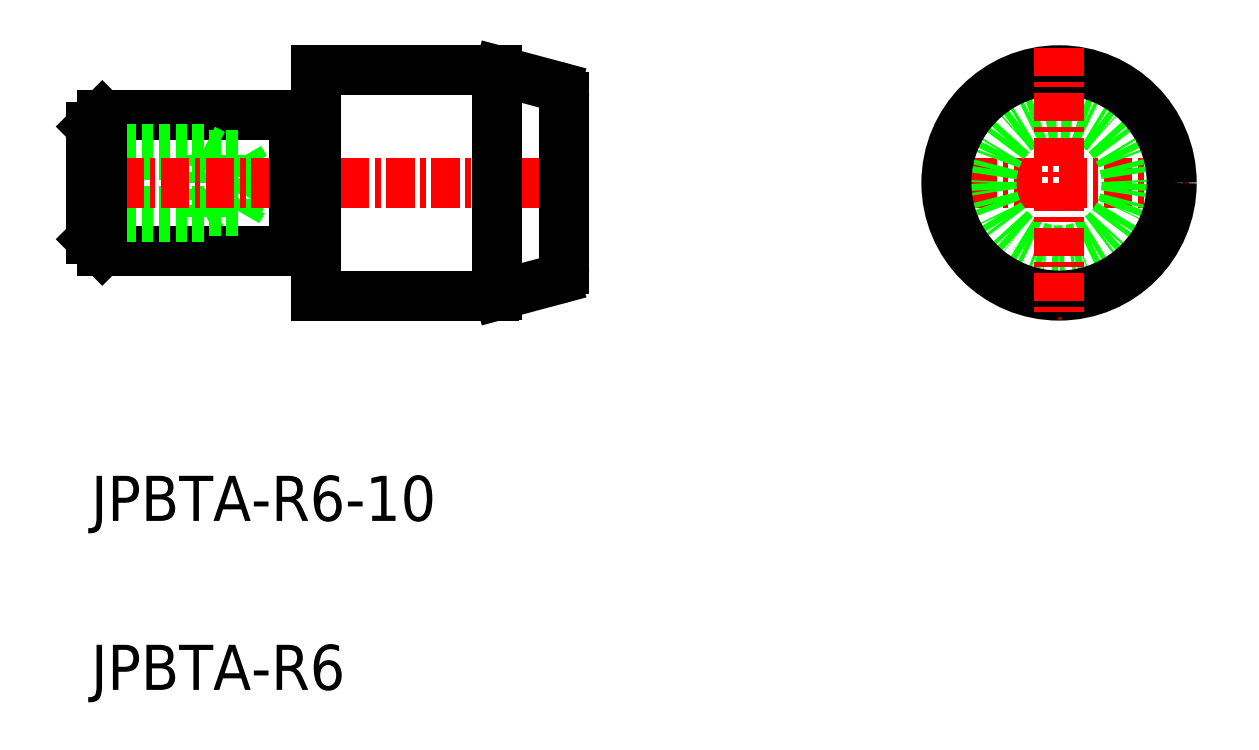
<metadata>
{"format":"dxf","ext":"dxf","renderer":"ezdxf+matplotlib","layout":"modelspace","background":"white","min_lineweight":24,"dpi":150}
</metadata>
<code>
0
SECTION
2
ENTITIES
0
TEXT
8
0
10
-1694
20
-518.1
30
0
40
2
1
JPBTA-R6
0
TEXT
8
0
10
-1694
20
-510.6
30
0
40
2
1
JPBTA-R6-10
0
LINE
8
0
10
-1685
20
-492.8
30
0
11
-1684
21
-492.8
31
0
0
LINE
8
0
10
-1694
20
-492.6
30
0
11
-1694
21
-493.1
31
0
0
LINE
8
0
10
-1694
20
-492.6
30
0
11
-1685
21
-492.6
31
0
0
LINE
8
0
10
-1685
20
-498.3
30
0
11
-1684
21
-498.3
31
0
0
LINE
8
0
10
-1687
20
-495.6
30
0
11
-1688
21
-494.4
31
0
0
LINE
8
0
10
-1688
20
-496.8
30
0
11
-1688
21
-494.4
31
0
0
LINE
8
0
10
-1688
20
-496.8
30
0
11
-1687
21
-495.6
31
0
0
LINE
8
0
10
-1689
20
-497.1
30
0
11
-1689
21
-494.1
31
0
0
LINE
8
0
10
-1689
20
-496.8
30
0
11
-1689
21
-497.1
31
0
0
LINE
8
0
10
-1689
20
-494.1
30
0
11
-1689
21
-494.4
31
0
0
LINE
8
0
10
-1694
20
-498.1
30
0
11
-1694
21
-498.6
31
0
0
LINE
8
0
10
-1694
20
-498.6
30
0
11
-1685
21
-498.6
31
0
0
LINE
8
0
10
-1694
20
-496.8
30
0
11
-1688
21
-496.8
31
0
0
LINE
8
0
10
-1694
20
-494.4
30
0
11
-1688
21
-494.4
31
0
0
LINE
8
0
10
-1694
20
-497.1
30
0
11
-1689
21
-497.1
31
0
0
LINE
8
0
10
-1694
20
-494.1
30
0
11
-1689
21
-494.1
31
0
0
LINE
8
CENTER
10
-1695
20
-495.6
30
0
11
-1672
21
-495.6
31
0
0
LINE
8
0
10
-1694
20
-493.1
30
0
11
-1694
21
-498.1
31
0
0
LINE
8
0
10
-1685
20
-492.6
30
0
11
-1685
21
-498.6
31
0
0
LINE
8
0
10
-1694
20
-492.6
30
0
11
-1694
21
-498.6
31
0
0
LINE
8
0
10
-1676
20
-490.6
30
0
11
-1673
21
-491.3
31
0
0
LINE
8
CENTER
10
-1657
20
-495.6
30
0
11
-1645
21
-495.6
31
0
0
LINE
8
0
10
-1676
20
-500.5
30
0
11
-1673
21
-499.9
31
0
0
LINE
8
0
10
-1673
20
-491.8
30
0
11
-1673
21
-499.4
31
0
0
LINE
8
0
10
-1676
20
-490.6
30
0
11
-1676
21
-500.6
31
0
0
CIRCLE
8
0
10
-1651
20
-495.6
30
0
40
3
0
CIRCLE
8
0
10
-1651
20
-495.6
30
0
40
5
0
LINE
8
CENTER
10
-1651
20
-489.6
30
0
11
-1651
21
-501.6
31
0
0
LINE
8
0
10
-1684
20
-490.6
30
0
11
-1684
21
-500.6
31
0
0
LINE
8
0
10
-1684
20
-490.6
30
0
11
-1676
21
-490.6
31
0
0
LINE
8
0
10
-1684
20
-500.6
30
0
11
-1676
21
-500.6
31
0
0
ARC
8
0
10
-1674
20
-491.8
30
0
40
0.5
50
0
51
75
0
ARC
8
0
10
-1674
20
-499.4
30
0
40
0.5
50
285
51
0
0
ARC
8
0
10
-1676
20
-491.6
30
0
40
1
50
75
51
90
0
ARC
8
0
10
-1676
20
-499.6
30
0
40
1
50
270
51
285
0
ENDSEC
0
EOF

</code>
